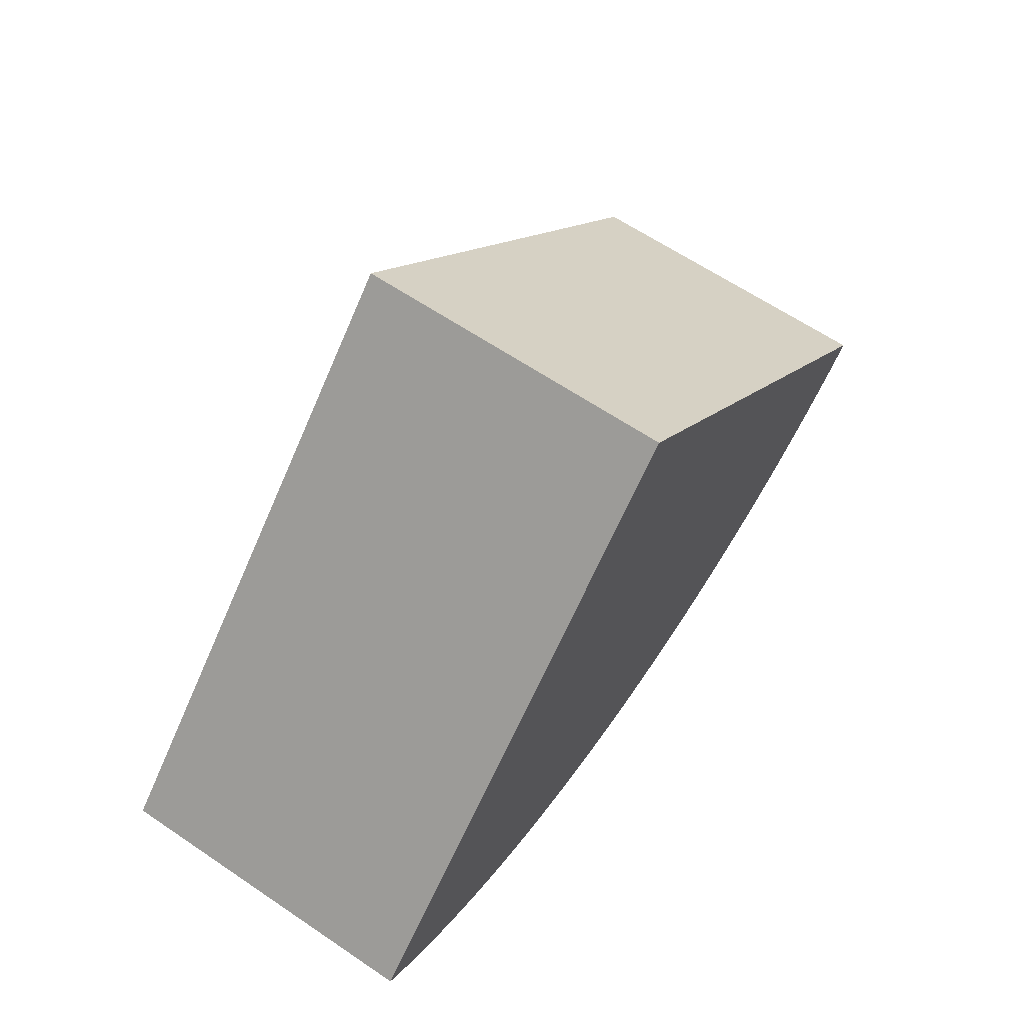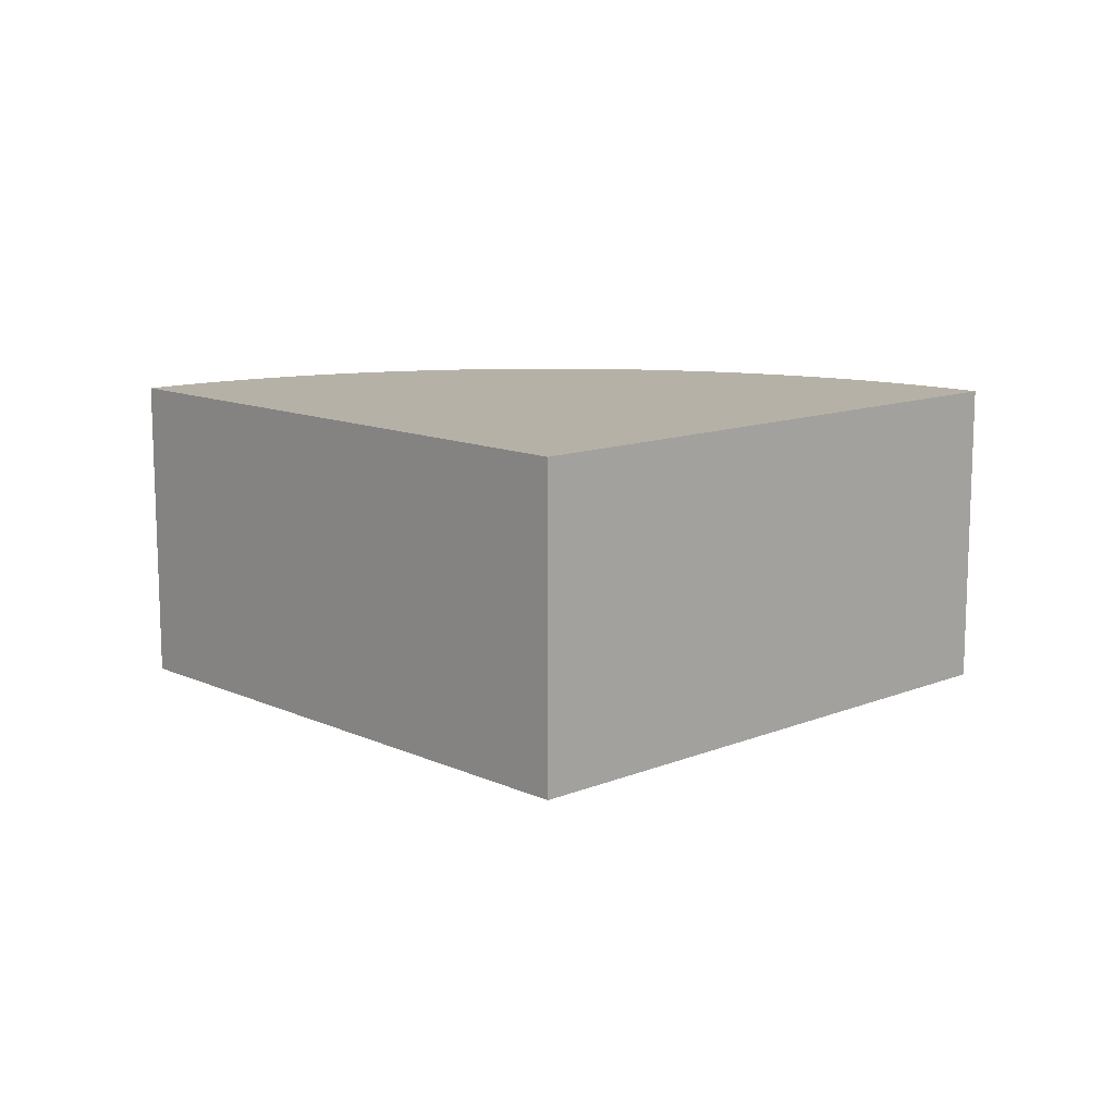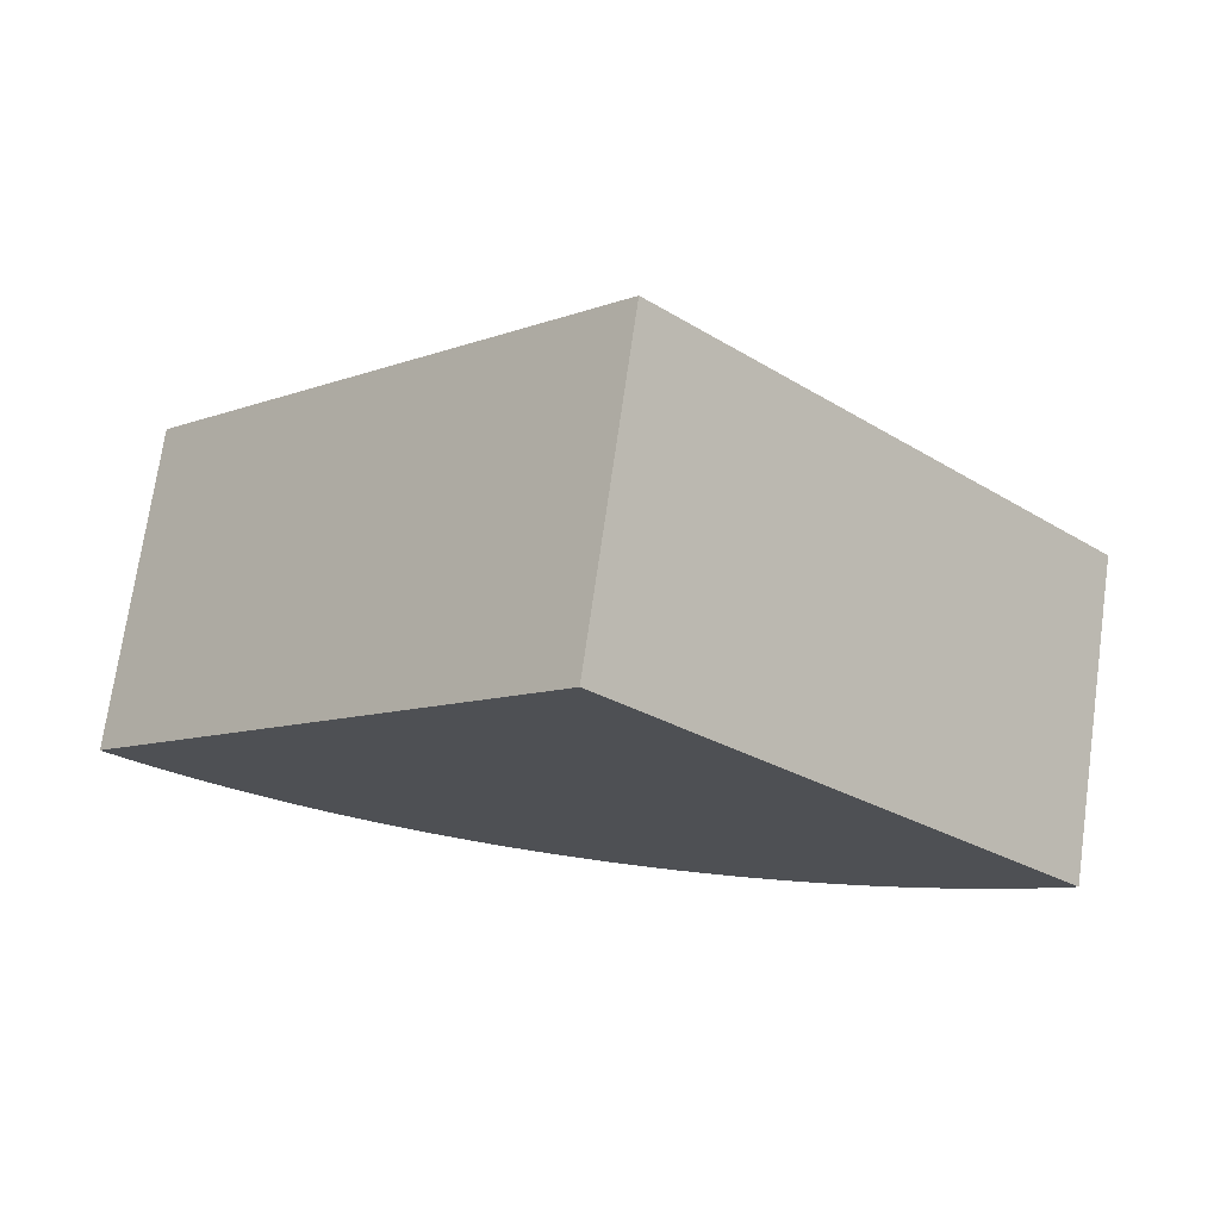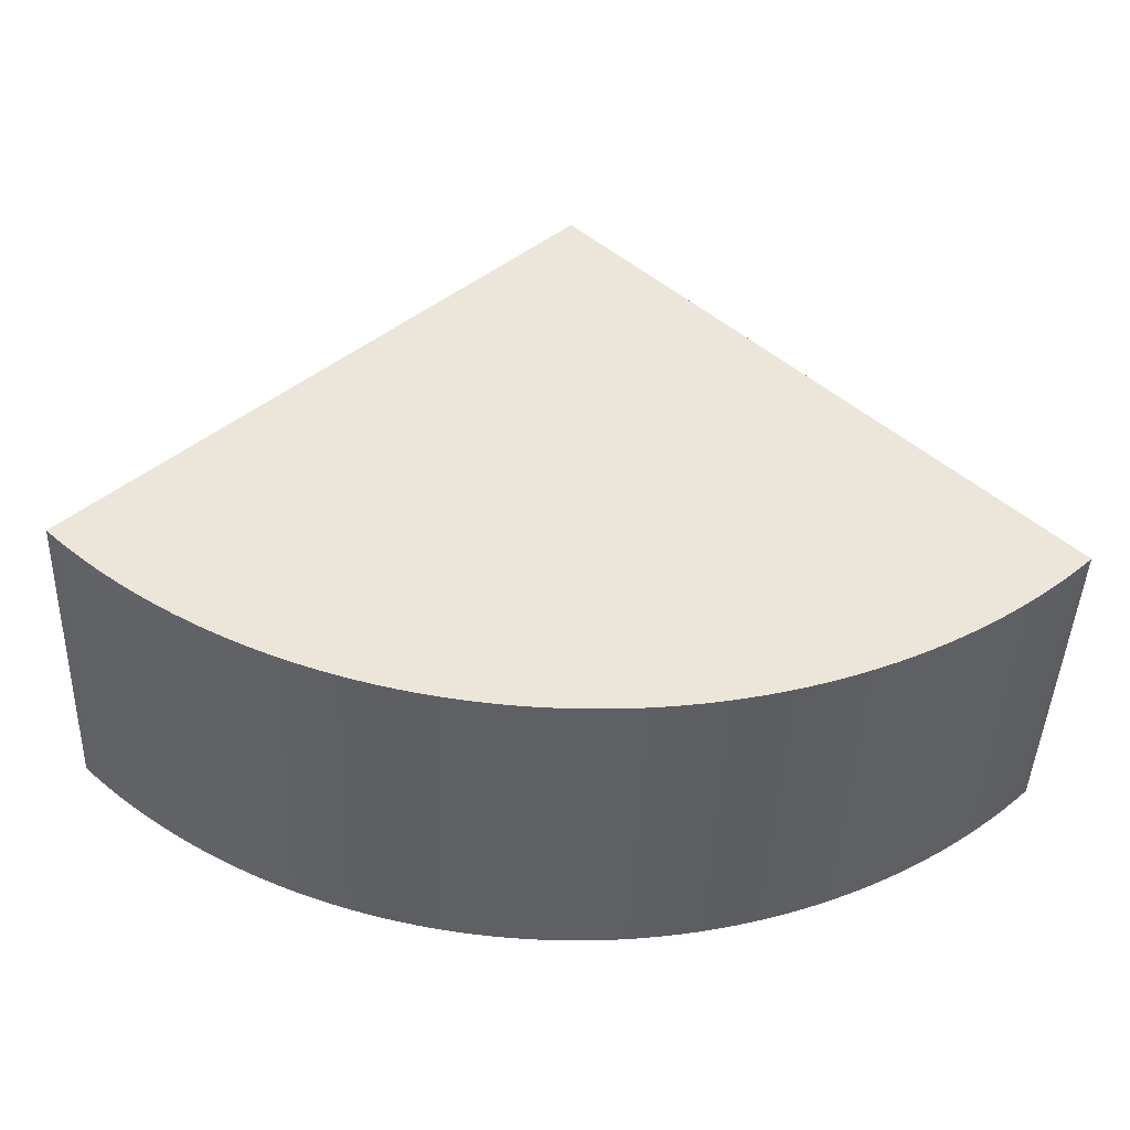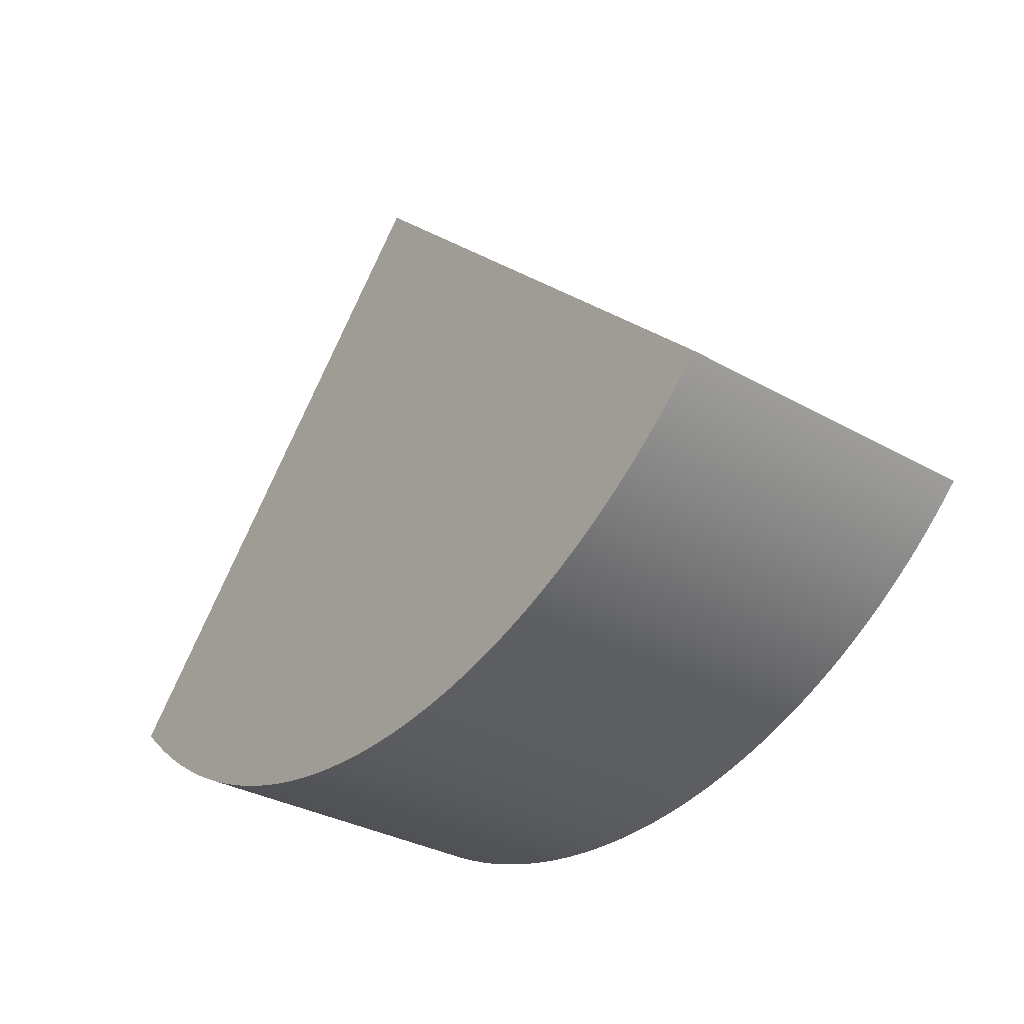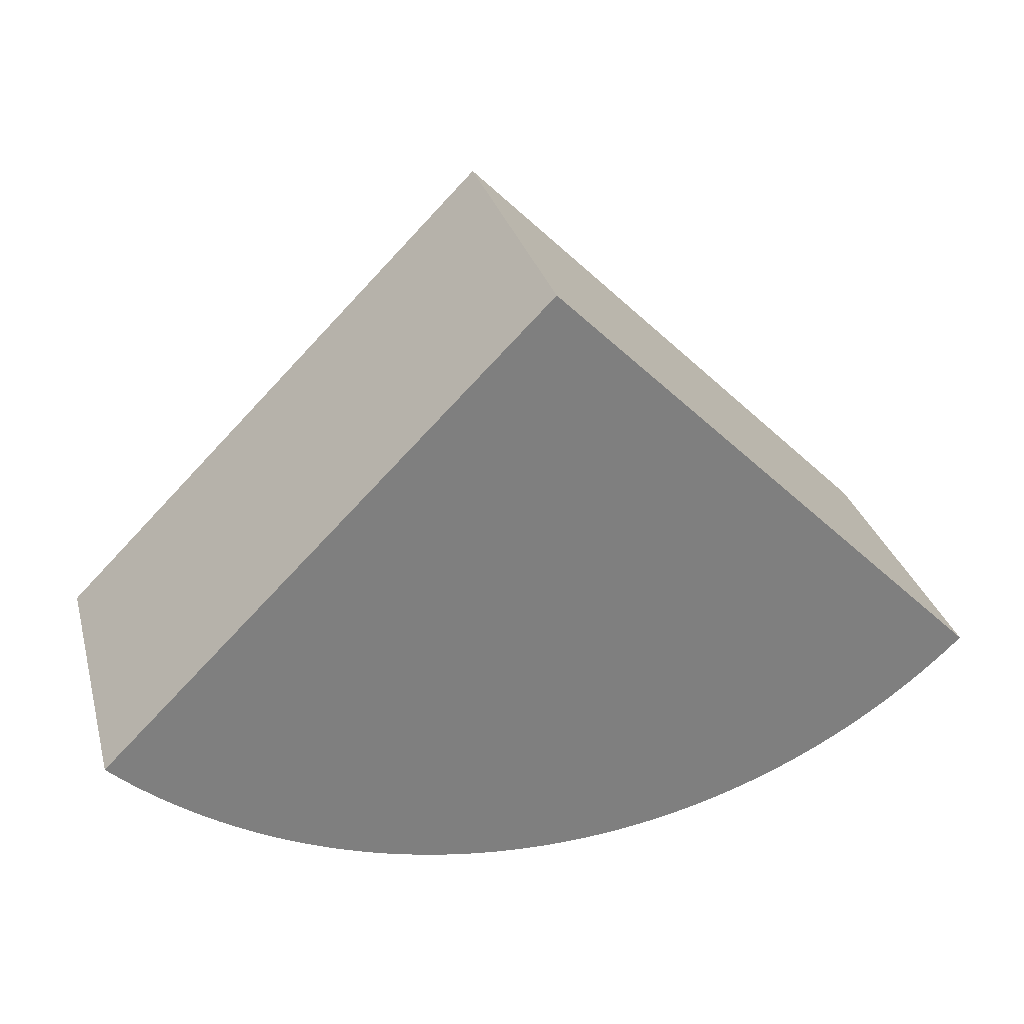
<metadata>
{"format":"obj","ext":"obj","renderer":"f3d","projection":"perspective","resolution":1024,"background":"white","views":[{"elev":63.5,"azim":-55.7,"up":"+Y"},{"elev":12.1,"azim":-178.4,"up":"+Z"},{"elev":72.9,"azim":8.1,"up":"+Y"},{"elev":-44.5,"azim":177.8,"up":"+Y"},{"elev":-32.8,"azim":52.0,"up":"+Y"},{"elev":30.4,"azim":165.2,"up":"+Y"}]}
</metadata>
<code>
g ボディ1
v 70.71 -70.71 0
v 0 0 0
v 0 0 50
v 70.71 -70.71 50
v -70.71 -70.71 0
v -68.8 -72.57 0
v -66.85 -74.37 0
v -64.84 -76.13 0
v -62.79 -77.83 0
v -60.7 -79.47 0
v -58.56 -81.06 0
v -56.38 -82.59 0
v -54.17 -84.06 0
v -51.91 -85.47 0
v -49.62 -86.82 0
v -47.29 -88.11 0
v -44.92 -89.34 0
v -42.53 -90.51 0
v -40.11 -91.61 0
v -37.65 -92.64 0
v -35.17 -93.61 0
v -32.67 -94.51 0
v -30.14 -95.35 0
v -27.59 -96.12 0
v -25.02 -96.82 0
v -22.44 -97.45 0
v -19.84 -98.01 0
v -17.22 -98.51 0
v -14.59 -98.93 0
v -11.95 -99.28 0
v -9.305 -99.57 0
v -6.651 -99.78 0
v -3.992 -99.92 0
v -1.331 -99.99 0
v 1.331 -99.99 0
v 3.992 -99.92 0
v 6.651 -99.78 0
v 9.305 -99.57 0
v 11.95 -99.28 0
v 14.59 -98.93 0
v 17.22 -98.51 0
v 19.84 -98.01 0
v 22.44 -97.45 0
v 25.02 -96.82 0
v 27.59 -96.12 0
v 30.14 -95.35 0
v 32.67 -94.51 0
v 35.17 -93.61 0
v 37.65 -92.64 0
v 40.11 -91.61 0
v 42.53 -90.51 0
v 44.92 -89.34 0
v 47.29 -88.11 0
v 49.62 -86.82 0
v 51.91 -85.47 0
v 54.17 -84.06 0
v 56.38 -82.59 0
v 58.56 -81.06 0
v 60.7 -79.47 0
v 62.79 -77.83 0
v 64.84 -76.13 0
v 66.85 -74.37 0
v 68.8 -72.57 0
v 68.8 -72.57 50
v 66.85 -74.37 50
v 64.84 -76.13 50
v 62.79 -77.83 50
v 60.7 -79.47 50
v 58.56 -81.06 50
v 56.38 -82.59 50
v 54.17 -84.06 50
v 51.91 -85.47 50
v 49.62 -86.82 50
v 47.29 -88.11 50
v 44.92 -89.34 50
v 42.53 -90.51 50
v 40.11 -91.61 50
v 37.65 -92.64 50
v 35.17 -93.61 50
v 32.67 -94.51 50
v 30.14 -95.35 50
v 27.59 -96.12 50
v 25.02 -96.82 50
v 22.44 -97.45 50
v 19.84 -98.01 50
v 17.22 -98.51 50
v 14.59 -98.93 50
v 11.95 -99.28 50
v 9.305 -99.57 50
v 6.651 -99.78 50
v 3.992 -99.92 50
v 1.331 -99.99 50
v -1.331 -99.99 50
v -3.992 -99.92 50
v -6.651 -99.78 50
v -9.305 -99.57 50
v -11.95 -99.28 50
v -14.59 -98.93 50
v -17.22 -98.51 50
v -19.84 -98.01 50
v -22.44 -97.45 50
v -25.02 -96.82 50
v -27.59 -96.12 50
v -30.14 -95.35 50
v -32.67 -94.51 50
v -35.17 -93.61 50
v -37.65 -92.64 50
v -40.11 -91.61 50
v -42.53 -90.51 50
v -44.92 -89.34 50
v -47.29 -88.11 50
v -49.62 -86.82 50
v -51.91 -85.47 50
v -54.17 -84.06 50
v -56.38 -82.59 50
v -58.56 -81.06 50
v -60.7 -79.47 50
v -62.79 -77.83 50
v -64.84 -76.13 50
v -66.85 -74.37 50
v -68.8 -72.57 50
v -70.71 -70.71 50
f 1 2 4
f 4 2 3
f 122 5 121
f 121 5 6
f 121 6 120
f 120 6 7
f 120 7 119
f 119 7 8
f 119 8 118
f 118 8 9
f 118 9 117
f 117 9 10
f 117 10 116
f 116 10 11
f 116 11 115
f 115 11 12
f 115 12 114
f 114 12 13
f 114 13 113
f 113 13 14
f 113 14 112
f 112 14 15
f 112 15 111
f 111 15 16
f 111 16 110
f 110 16 17
f 110 17 109
f 109 17 18
f 109 18 108
f 108 18 19
f 108 19 107
f 107 19 20
f 107 20 106
f 106 20 21
f 106 21 105
f 105 21 22
f 105 22 104
f 104 22 23
f 104 23 103
f 103 23 24
f 103 24 102
f 102 24 25
f 102 25 101
f 101 25 26
f 101 26 100
f 100 26 27
f 100 27 99
f 99 27 28
f 99 28 98
f 98 28 29
f 98 29 97
f 97 29 30
f 97 30 96
f 96 30 31
f 96 31 95
f 95 31 32
f 95 32 94
f 94 32 33
f 94 33 93
f 93 33 34
f 93 34 92
f 92 34 35
f 92 35 91
f 91 35 36
f 91 36 90
f 90 36 37
f 90 37 89
f 89 37 38
f 89 38 88
f 88 38 39
f 88 39 87
f 87 39 40
f 87 40 86
f 86 40 41
f 86 41 85
f 85 41 42
f 85 42 84
f 84 42 43
f 84 43 83
f 83 43 44
f 83 44 82
f 82 44 45
f 82 45 81
f 81 45 46
f 81 46 80
f 80 46 47
f 80 47 79
f 79 47 48
f 79 48 78
f 78 48 49
f 78 49 77
f 77 49 50
f 77 50 76
f 76 50 51
f 76 51 75
f 75 51 52
f 75 52 74
f 74 52 53
f 74 53 73
f 73 53 54
f 73 54 72
f 72 54 55
f 72 55 71
f 71 55 56
f 71 56 70
f 70 56 57
f 70 57 69
f 69 57 58
f 69 58 68
f 68 58 59
f 68 59 67
f 67 59 60
f 67 60 66
f 66 60 61
f 66 61 65
f 65 61 62
f 65 62 64
f 64 62 63
f 64 63 4
f 4 63 1
f 2 5 3
f 3 5 122
f 122 121 3
f 3 121 120
f 3 120 119
f 119 118 3
f 3 118 117
f 3 117 116
f 116 115 3
f 3 115 114
f 3 114 113
f 113 112 3
f 3 112 111
f 3 111 110
f 110 109 3
f 3 109 108
f 3 108 107
f 107 106 3
f 3 106 105
f 3 105 104
f 104 103 3
f 3 103 102
f 3 102 101
f 101 100 3
f 3 100 99
f 3 99 98
f 98 97 3
f 3 97 96
f 3 96 95
f 95 94 3
f 3 94 93
f 3 93 92
f 92 91 3
f 3 91 90
f 3 90 89
f 89 88 3
f 3 88 87
f 3 87 86
f 86 85 3
f 3 85 84
f 3 84 83
f 83 82 3
f 3 82 81
f 3 81 80
f 80 79 3
f 3 79 78
f 3 78 77
f 77 76 3
f 3 76 75
f 3 75 74
f 74 73 3
f 3 73 72
f 3 72 71
f 71 70 3
f 3 70 69
f 3 69 68
f 68 67 3
f 3 67 66
f 3 66 65
f 65 64 3
f 3 64 4
f 5 2 6
f 6 2 7
f 7 2 8
f 8 2 9
f 9 2 10
f 10 2 11
f 11 2 12
f 12 2 13
f 13 2 14
f 14 2 15
f 15 2 16
f 16 2 17
f 17 2 18
f 18 2 19
f 19 2 20
f 20 2 21
f 21 2 22
f 22 2 23
f 23 2 24
f 24 2 25
f 25 2 26
f 26 2 27
f 27 2 28
f 28 2 29
f 29 2 30
f 30 2 31
f 31 2 32
f 32 2 33
f 33 2 34
f 34 2 35
f 35 2 36
f 36 2 37
f 37 2 38
f 38 2 39
f 39 2 40
f 40 2 41
f 41 2 42
f 42 2 43
f 43 2 44
f 44 2 45
f 45 2 46
f 46 2 47
f 47 2 48
f 48 2 49
f 49 2 50
f 50 2 51
f 51 2 52
f 52 2 53
f 53 2 54
f 54 2 55
f 55 2 56
f 56 2 57
f 57 2 58
f 58 2 59
f 59 2 60
f 60 2 61
f 61 2 62
f 62 2 63
f 63 2 1

</code>
